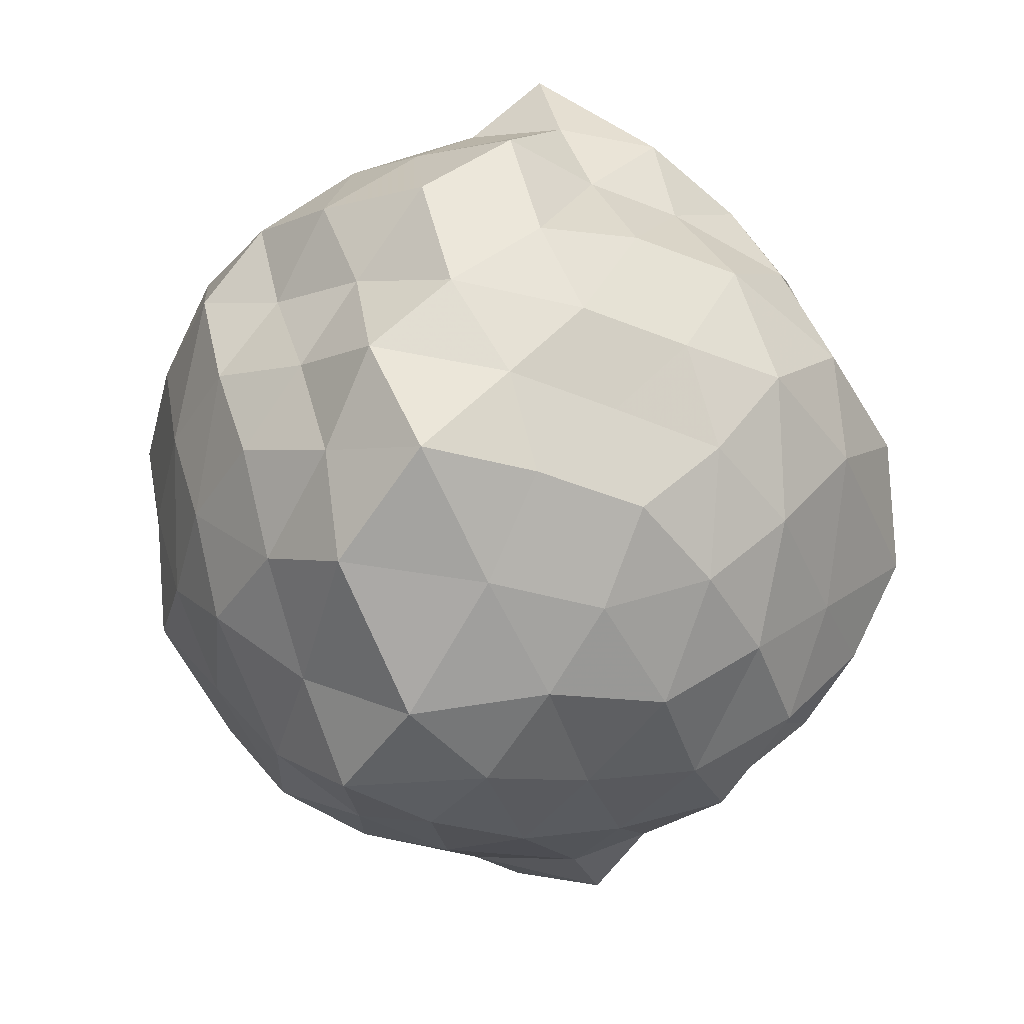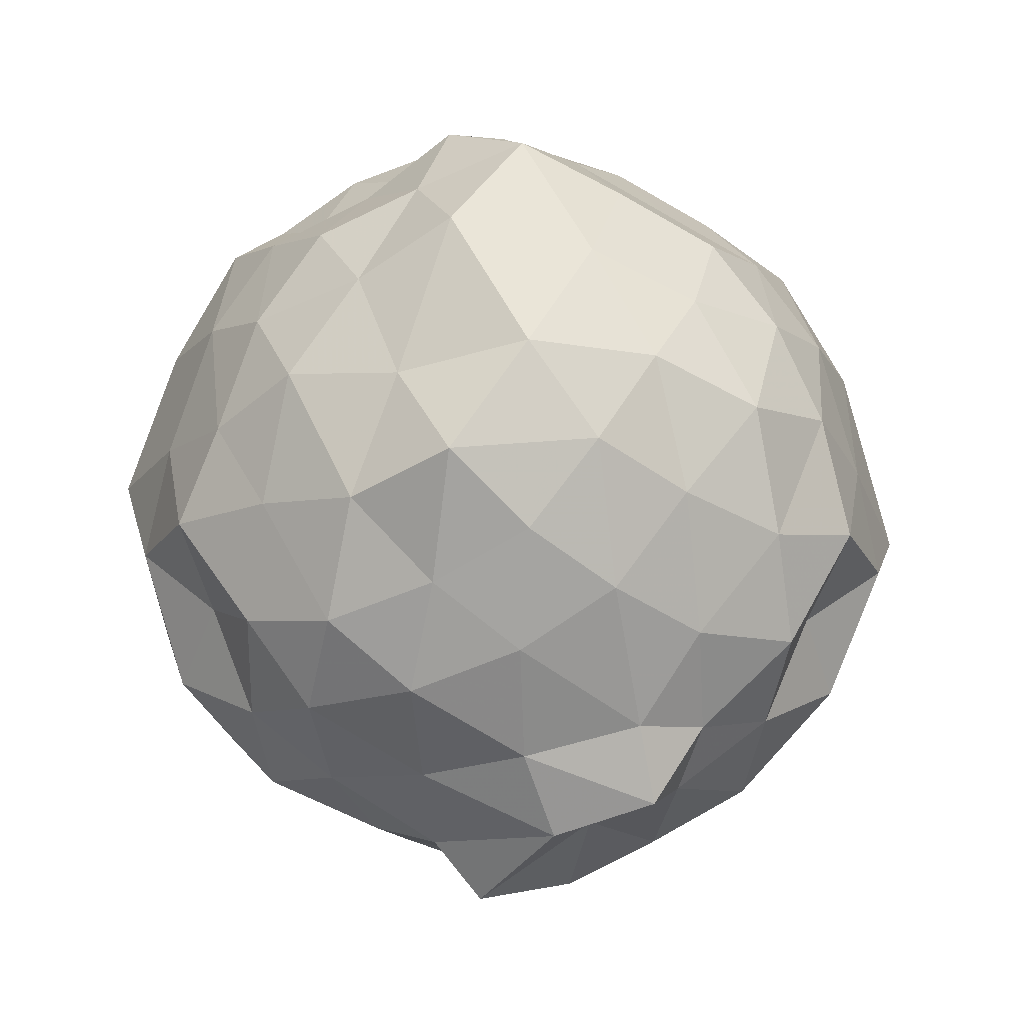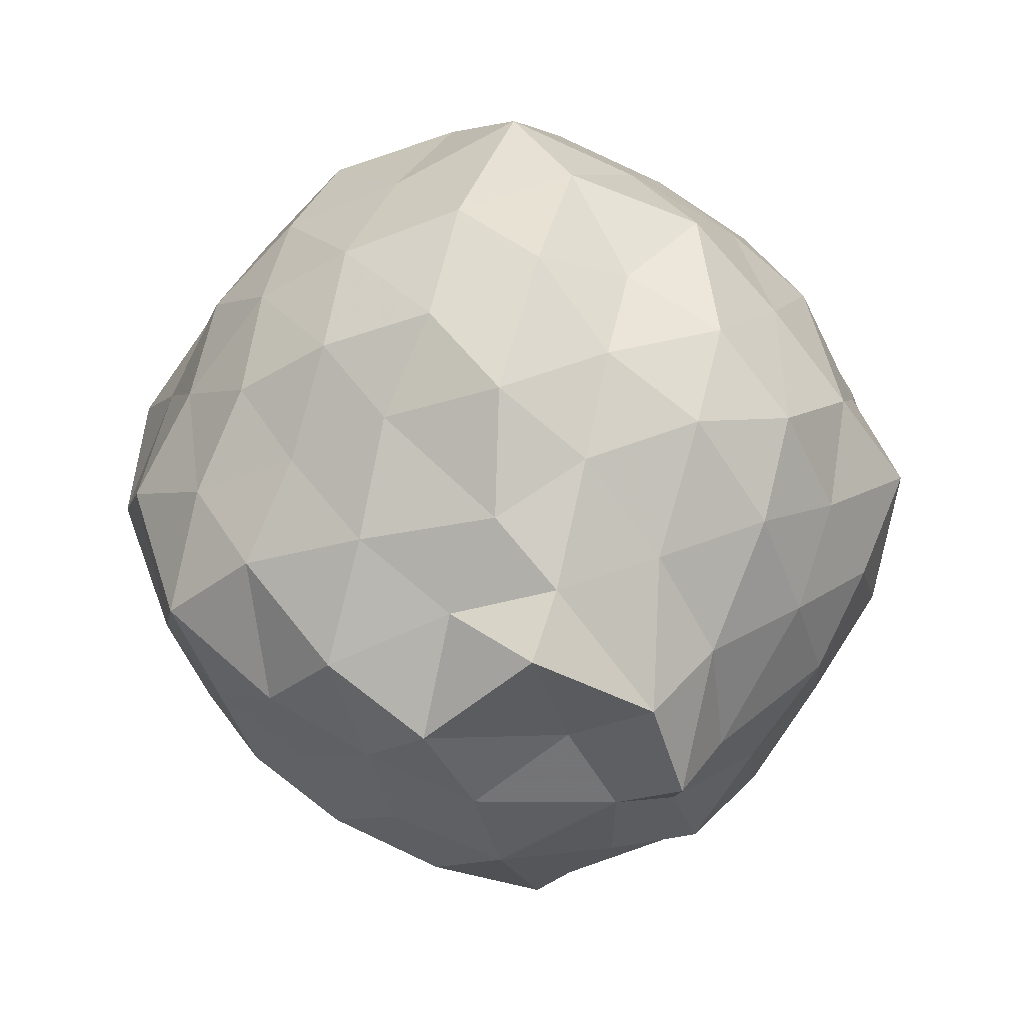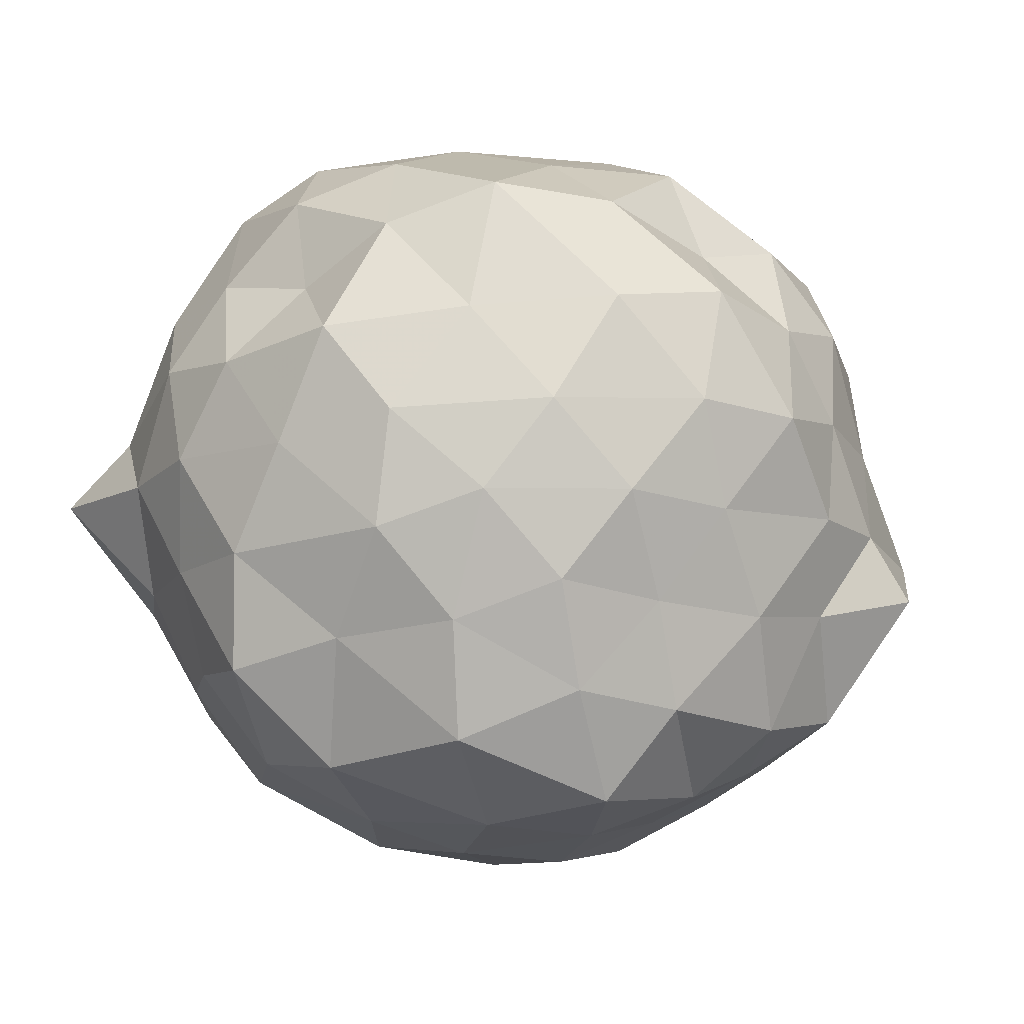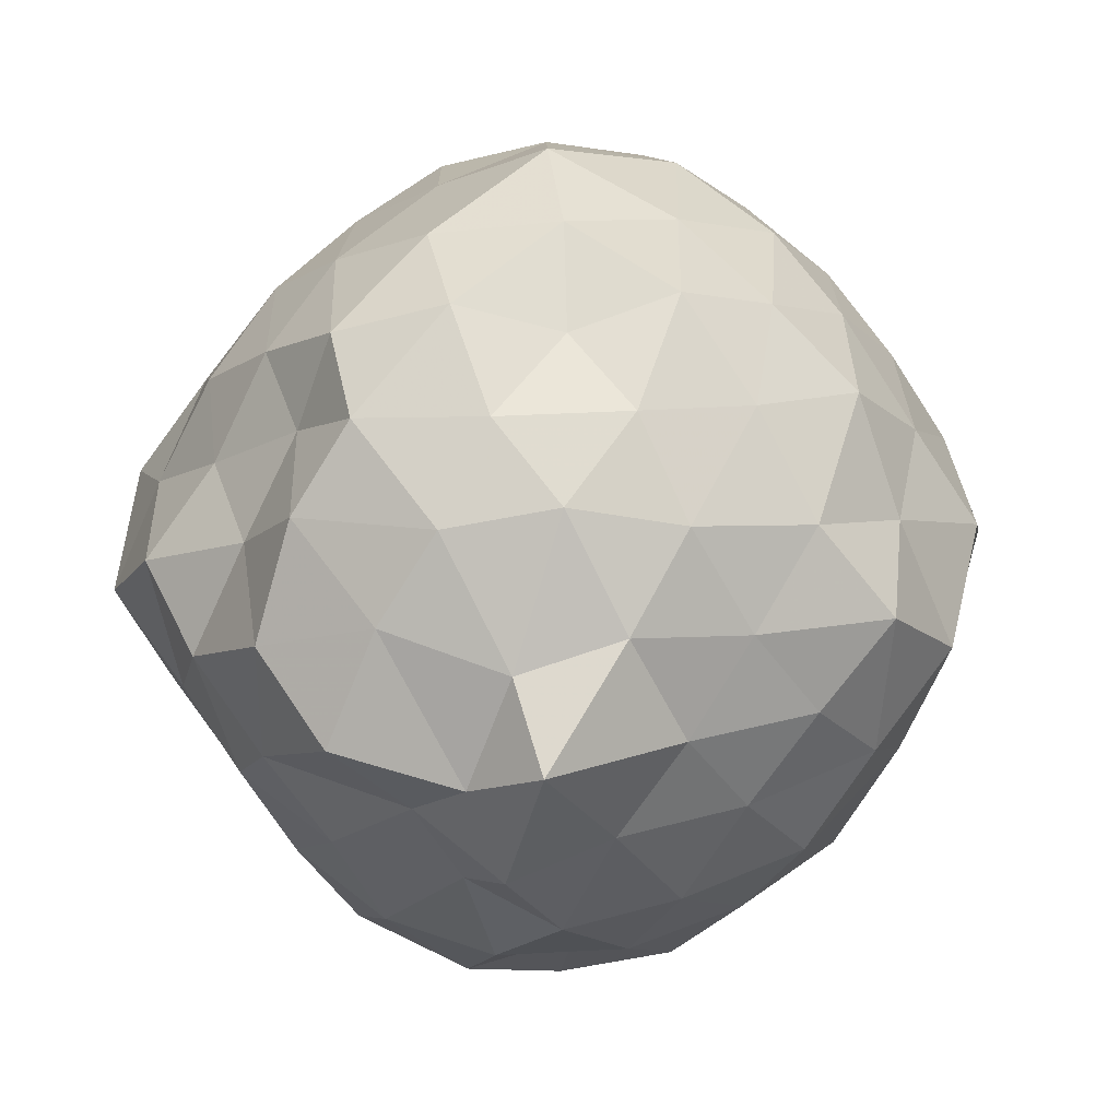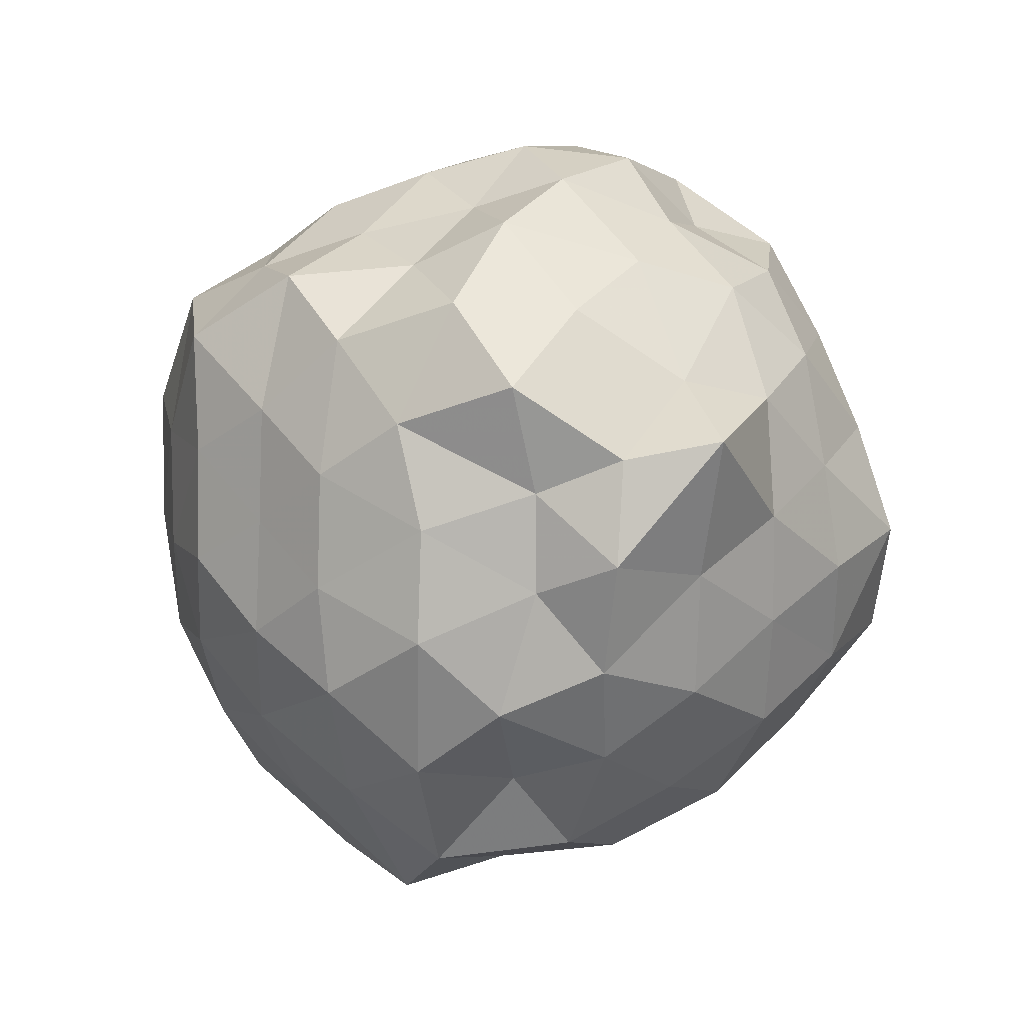
<metadata>
{"format":"obj","ext":"obj","renderer":"f3d","projection":"perspective","resolution":1024,"background":"white","views":[{"elev":30.1,"azim":-76.2,"up":"+Z"},{"elev":-23.1,"azim":-92.4,"up":"+Z"},{"elev":22.6,"azim":178.2,"up":"+Y"},{"elev":42.3,"azim":113.8,"up":"+Y"},{"elev":25.3,"azim":27.3,"up":"+Y"},{"elev":74.7,"azim":18.6,"up":"+Z"}]}
</metadata>
<code>
v 0.01176 -0.2846 1.827
v 6.531e-05 -0.2049 -0.4039
v 0.9074 -0.2784 1.176
v 0.7911 -0.06187 1.287
v 0.6559 0.1935 1.34
v 0.4943 0.4099 1.276
v 0.2663 0.5128 1.166
v 0.04473 0.588 1.299
v -0.2185 0.5001 1.377
v -0.4516 0.3813 1.288
v -0.6705 0.2443 1.203
v -0.7725 -0.008534 1.29
v -0.8598 -0.2784 1.383
v -0.7606 -0.5415 1.295
v -0.6829 -0.7913 1.187
v -0.4601 -0.9381 1.252
v -0.2185 -1.046 1.342
v 0.05369 -1.154 1.281
v 0.2796 -1.071 1.148
v 0.488 -0.9685 1.278
v 0.6523 -0.7492 1.339
v 0.7855 -0.4965 1.283
v 1.018 -0.08943 1.016
v 0.8504 0.1346 1.085
v 0.6742 0.3697 1.039
v 0.4699 0.5921 1.009
v 0.1638 0.7015 0.9835
v -0.1255 0.6605 1.098
v -0.4013 0.5389 1.051
v -0.6264 0.4035 0.9672
v -0.8285 0.1377 0.9907
v -0.9672 -0.09395 1.097
v -0.9019 -0.4545 1.05
v -0.8059 -0.7243 0.9575
v -0.6392 -0.9582 0.976
v -0.4057 -1.107 1.034
v -0.117 -1.224 1.076
v 0.1537 -1.307 0.9806
v 0.4617 -1.158 0.9788
v 0.6669 -0.9417 1.021
v 0.8451 -0.7039 1.077
v 0.9696 -0.4601 0.9731
v 0.9256 0.03616 0.7727
v 0.7908 0.3085 0.7221
v 0.5925 0.5069 0.7753
v 0.3116 0.6416 0.6912
v 0.006352 0.7871 0.7596
v -0.3006 0.6458 0.7397
v -0.5655 0.4977 0.6841
v -0.7649 0.3094 0.7483
v -0.9021 0.03284 0.6916
v -1.035 -0.2851 0.7227
v -0.9057 -0.6098 0.7504
v -0.7672 -0.8779 0.6785
v -0.5588 -1.079 0.7418
v -0.2814 -1.218 0.7148
v 0.07246 -1.365 0.6548
v 0.2955 -1.22 0.7593
v 0.5718 -1.089 0.7185
v 0.793 -0.8684 0.757
v 0.9304 -0.595 0.7021
v 1.06 -0.2783 0.7385
v 0.8513 0.1421 0.4948
v 0.6559 0.4013 0.5012
v 0.4379 0.5437 0.4154
v 0.1552 0.6644 0.3688
v -0.1313 0.7128 0.503
v -0.4451 0.5957 0.4664
v -0.6491 0.3684 0.4405
v -0.827 0.1429 0.3857
v -0.9976 -0.0949 0.4453
v -0.9507 -0.4602 0.5008
v -0.7994 -0.6897 0.4265
v -0.6351 -0.9397 0.385
v -0.4507 -1.156 0.464
v -0.1411 -1.286 0.4823
v 0.1245 -1.208 0.3845
v 0.4292 -1.109 0.415
v 0.6518 -0.9659 0.4842
v 0.8367 -0.7193 0.4858
v 0.9287 -0.4593 0.3738
v 0.9941 -0.1046 0.4194
v 0.7017 0.2301 0.2781
v 0.4898 0.3758 0.188
v 0.2301 0.4836 0.1076
v -0.03474 0.6018 0.1712
v -0.2612 0.5102 0.2998
v -0.4824 0.4056 0.1875
v -0.6497 0.1959 0.1275
v -0.7756 -0.06167 0.1845
v -0.8863 -0.2931 0.2863
v -0.7643 -0.5115 0.1821
v -0.5943 -0.7362 0.131
v -0.4539 -0.9886 0.1617
v -0.249 -1.065 0.2998
v -0.03791 -1.154 0.1677
v 0.2299 -1.045 0.11
v 0.4896 -0.942 0.1843
v 0.7003 -0.7973 0.2673
v 0.7806 -0.554 0.1535
v 0.8849 -0.281 0.07607
v 0.8138 -0.003204 0.1815
v 0.7042 -0.277 1.436
v 0.5973 -0.01233 1.516
v 0.4264 0.2523 1.493
v 0.2145 0.399 1.428
v -0.07562 0.3794 1.536
v -0.2809 0.2709 1.433
v -0.5379 0.1262 1.393
v -0.6533 -0.09205 1.53
v -0.6059 -0.4352 1.478
v -0.5311 -0.6867 1.367
v -0.3182 -0.8228 1.455
v -0.02739 -0.8932 1.531
v 0.2126 -0.9811 1.43
v 0.4257 -0.8097 1.497
v 0.5762 -0.507 1.53
v 0.5312 -0.2404 1.787
v 0.3915 -0.08417 1.666
v 0.1842 0.1983 1.616
v -0.1636 0.1729 1.659
v -0.3573 0.02808 1.556
v -0.4586 -0.2488 1.638
v -0.3941 -0.5718 1.567
v -0.101 -0.6455 1.638
v 0.2097 -0.6897 1.572
v 0.3824 -0.5941 1.69
v 0.3159 -0.3485 1.744
v 0.08726 -0.01224 1.725
v -0.2006 -0.1051 1.765
v -0.2374 -0.4242 1.7
v 0.1358 -0.4765 1.671
v 0.5708 0.119 0.07738
v 0.3415 0.2572 4.442e-05
v 0.0675 0.3553 -0.06906
v -0.1967 0.4025 0.03844
v -0.4114 0.2454 -0.01972
v -0.5803 -0.01289 -0.02962
v -0.686 -0.28 0.04424
v -0.4867 -0.5907 -0.08144
v -0.3733 -0.7625 -0.04527
v -0.2249 -0.9467 0.02362
v 0.06783 -0.9164 -0.08058
v 0.335 -0.8302 -0.001536
v 0.5653 -0.6927 0.06834
v 0.6366 -0.4576 -0.06455
v 0.6844 -0.1109 -0.02188
v 0.4038 -0.005581 -0.1278
v 0.08056 0.07257 -0.1906
v -0.1367 0.1908 -0.1182
v -0.3128 -0.04681 -0.1628
v -0.4505 -0.3002 -0.1538
v -0.3742 -0.6335 -0.2505
v -0.2191 -0.711 -0.1614
v 0.134 -0.6787 -0.2047
v 0.3964 -0.5864 -0.1281
v 0.484 -0.3003 -0.2059
v 0.19 -0.1602 -0.2236
v -0.06244 -0.08202 -0.2687
v -0.2936 -0.3834 -0.3146
v -0.09542 -0.4904 -0.219
v 0.2564 -0.4575 -0.2916
f 3 23 4
f 4 23 24
f 4 24 5
f 5 24 25
f 5 25 6
f 6 25 26
f 6 26 7
f 7 26 27
f 7 27 8
f 8 27 28
f 8 28 9
f 9 28 29
f 9 29 10
f 10 29 30
f 10 30 11
f 11 30 31
f 11 31 12
f 12 31 32
f 12 32 13
f 13 32 33
f 13 33 14
f 14 33 34
f 14 34 15
f 15 34 35
f 15 35 16
f 16 35 36
f 16 36 17
f 17 36 37
f 17 37 18
f 18 37 38
f 18 38 19
f 19 38 39
f 19 39 20
f 20 39 40
f 20 40 21
f 21 40 41
f 21 41 22
f 22 41 42
f 22 42 3
f 3 42 23
f 23 43 24
f 24 43 44
f 24 44 25
f 25 44 45
f 25 45 26
f 26 45 46
f 26 46 27
f 27 46 47
f 27 47 28
f 28 47 48
f 28 48 29
f 29 48 49
f 29 49 30
f 30 49 50
f 30 50 31
f 31 50 51
f 31 51 32
f 32 51 52
f 32 52 33
f 33 52 53
f 33 53 34
f 34 53 54
f 34 54 35
f 35 54 55
f 35 55 36
f 36 55 56
f 36 56 37
f 37 56 57
f 37 57 38
f 38 57 58
f 38 58 39
f 39 58 59
f 39 59 40
f 40 59 60
f 40 60 41
f 41 60 61
f 41 61 42
f 42 61 62
f 42 62 23
f 23 62 43
f 43 63 44
f 44 63 64
f 44 64 45
f 45 64 65
f 45 65 46
f 46 65 66
f 46 66 47
f 47 66 67
f 47 67 48
f 48 67 68
f 48 68 49
f 49 68 69
f 49 69 50
f 50 69 70
f 50 70 51
f 51 70 71
f 51 71 52
f 52 71 72
f 52 72 53
f 53 72 73
f 53 73 54
f 54 73 74
f 54 74 55
f 55 74 75
f 55 75 56
f 56 75 76
f 56 76 57
f 57 76 77
f 57 77 58
f 58 77 78
f 58 78 59
f 59 78 79
f 59 79 60
f 60 79 80
f 60 80 61
f 61 80 81
f 61 81 62
f 62 81 82
f 62 82 43
f 43 82 63
f 63 83 64
f 64 83 84
f 64 84 65
f 65 84 85
f 65 85 66
f 66 85 86
f 66 86 67
f 67 86 87
f 67 87 68
f 68 87 88
f 68 88 69
f 69 88 89
f 69 89 70
f 70 89 90
f 70 90 71
f 71 90 91
f 71 91 72
f 72 91 92
f 72 92 73
f 73 92 93
f 73 93 74
f 74 93 94
f 74 94 75
f 75 94 95
f 75 95 76
f 76 95 96
f 76 96 77
f 77 96 97
f 77 97 78
f 78 97 98
f 78 98 79
f 79 98 99
f 79 99 80
f 80 99 100
f 80 100 81
f 81 100 101
f 81 101 82
f 82 101 102
f 82 102 63
f 63 102 83
f 103 104 118
f 104 119 118
f 104 105 119
f 105 120 119
f 105 106 120
f 106 107 120
f 107 121 120
f 107 108 121
f 108 122 121
f 108 109 122
f 109 110 122
f 110 123 122
f 110 111 123
f 111 124 123
f 111 112 124
f 112 113 124
f 113 125 124
f 113 114 125
f 114 126 125
f 114 115 126
f 115 116 126
f 116 127 126
f 116 117 127
f 117 118 127
f 117 103 118
f 118 119 128
f 119 129 128
f 119 120 129
f 120 121 129
f 121 130 129
f 121 122 130
f 122 123 130
f 123 131 130
f 123 124 131
f 124 125 131
f 125 132 131
f 125 126 132
f 126 127 132
f 127 128 132
f 127 118 128
f 133 148 134
f 134 148 149
f 134 149 135
f 135 149 150
f 135 150 136
f 136 150 137
f 137 150 151
f 137 151 138
f 138 151 152
f 138 152 139
f 139 152 140
f 140 152 153
f 140 153 141
f 141 153 154
f 141 154 142
f 142 154 143
f 143 154 155
f 143 155 144
f 144 155 156
f 144 156 145
f 145 156 146
f 146 156 157
f 146 157 147
f 147 157 148
f 147 148 133
f 148 158 149
f 149 158 159
f 149 159 150
f 150 159 151
f 151 159 160
f 151 160 152
f 152 160 153
f 153 160 161
f 153 161 154
f 154 161 155
f 155 161 162
f 155 162 156
f 156 162 157
f 157 162 158
f 157 158 148
f 3 4 103
f 103 4 104
f 4 5 104
f 104 5 105
f 5 6 105
f 105 6 106
f 6 7 106
f 7 8 106
f 106 8 107
f 8 9 107
f 107 9 108
f 9 10 108
f 108 10 109
f 10 11 109
f 11 12 109
f 109 12 110
f 12 13 110
f 110 13 111
f 13 14 111
f 111 14 112
f 14 15 112
f 15 16 112
f 112 16 113
f 16 17 113
f 113 17 114
f 17 18 114
f 114 18 115
f 18 19 115
f 19 20 115
f 115 20 116
f 20 21 116
f 116 21 117
f 21 22 117
f 117 22 103
f 22 3 103
f 83 133 84
f 84 133 134
f 84 134 85
f 85 134 135
f 85 135 86
f 86 135 136
f 86 136 87
f 87 136 88
f 88 136 137
f 88 137 89
f 89 137 138
f 89 138 90
f 90 138 139
f 90 139 91
f 91 139 92
f 92 139 140
f 92 140 93
f 93 140 141
f 93 141 94
f 94 141 142
f 94 142 95
f 95 142 96
f 96 142 143
f 96 143 97
f 97 143 144
f 97 144 98
f 98 144 145
f 98 145 99
f 99 145 100
f 100 145 146
f 100 146 101
f 101 146 147
f 101 147 102
f 102 147 133
f 102 133 83
f 128 129 1
f 129 130 1
f 130 131 1
f 131 132 1
f 132 128 1
f 159 158 2
f 160 159 2
f 161 160 2
f 162 161 2
f 158 162 2

</code>
